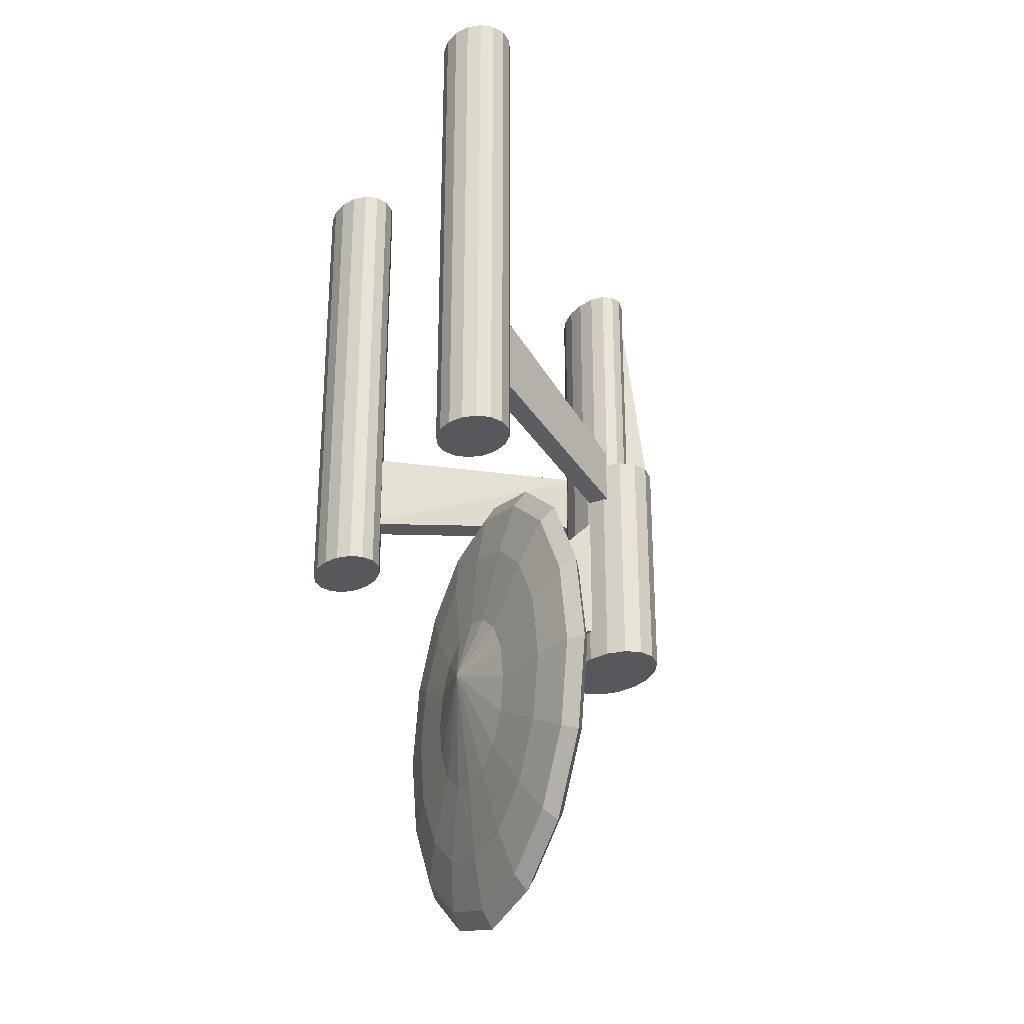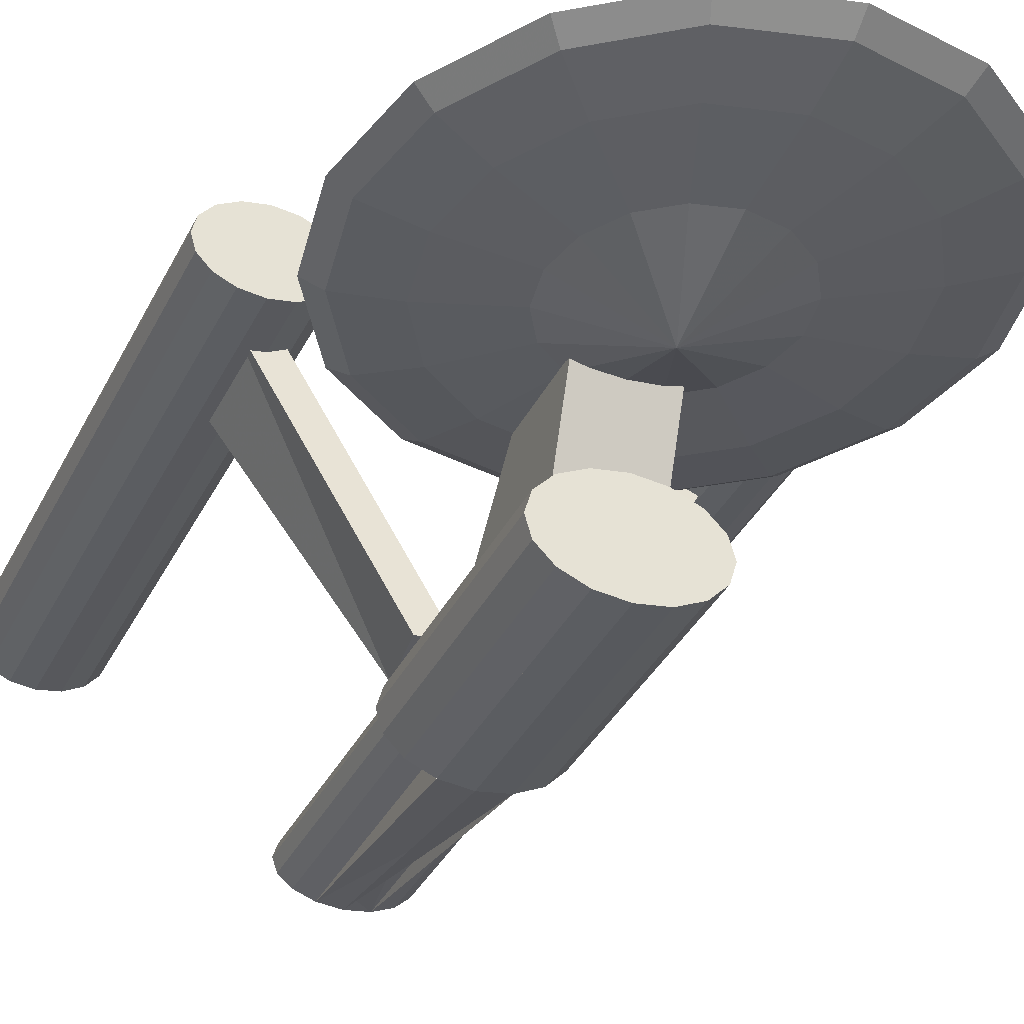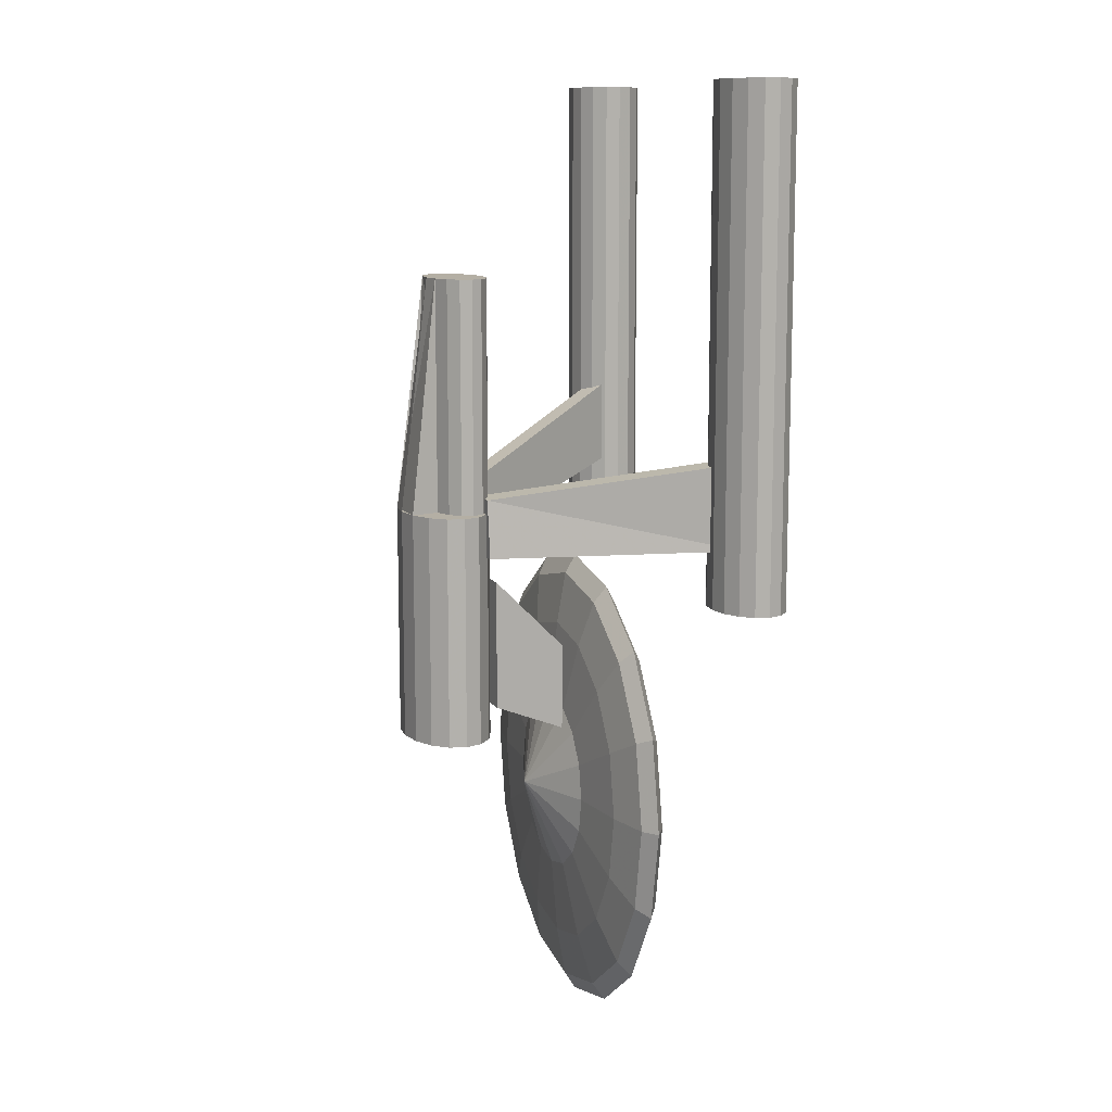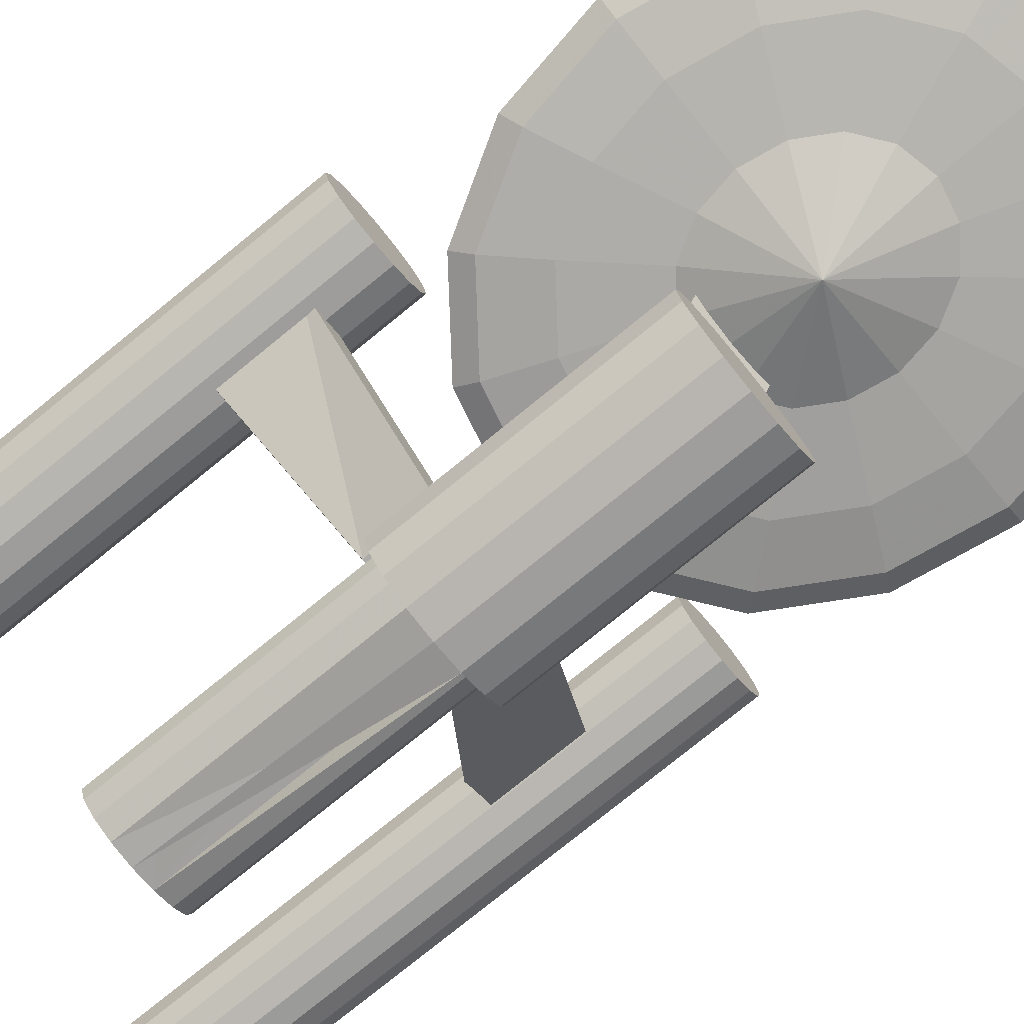
<metadata>
{"format":"obj","ext":"obj","renderer":"f3d","projection":"perspective","resolution":1024,"background":"white","views":[{"elev":-27.7,"azim":-115.5,"up":"+Z"},{"elev":-33.5,"azim":157.4,"up":"+Y"},{"elev":11.3,"azim":67.7,"up":"+Z"},{"elev":-76.5,"azim":129.2,"up":"+Y"}]}
</metadata>
<code>
v 0.428 0.3129 0.5288
v 0.2697 0.09697 0.572
v 0.02829 0.3063 0.4712
v 0.4565 0.3455 0.975
v 0.05166 0.3533 0.4712
v 0.02829 0.3338 0.4712
v 0.3852 0.2946 0.975
v 0.4016 0.2868 0.975
v 0.3743 0.3063 0.975
v 0.3705 0.3201 0.975
v 0.4208 0.2841 0.975
v 0.3852 0.3455 0.4712
v 0.3079 0.08471 0.5576
v 0.4674 0.3063 0.975
v 0.4016 0.3533 0.4712
v 0.025 0.3201 0.4712
v 0.2023 0.09872 0.3273
v 0.2233 0.1081 0.3273
v 0.2481 0.1114 0.7879
v 0.3992 0.3129 0.5288
v 0.2674 0.1092 0.7879
v 0.2837 0.1029 0.7879
v 0.2947 0.09359 0.7879
v 0.2985 0.08258 0.7879
v 0.2947 0.07156 0.7879
v 0.2837 0.06222 0.7879
v 0.2674 0.05598 0.7879
v 0.2481 0.05379 0.7879
v 0.2288 0.05598 0.7879
v 0.2125 0.06222 0.7879
v 0.2288 0.05598 0.5576
v 0.2481 0.05379 0.5576
v 0.08471 0.3533 0.975
v 0.2674 0.05598 0.5576
v 0.2837 0.06222 0.5576
v 0.2947 0.07156 0.5576
v 0.2985 0.08258 0.5576
v 0.2947 0.09359 0.5576
v 0.2837 0.1029 0.5576
v 0.2674 0.1092 0.5576
v 0.2481 0.1114 0.5576
v 0.2288 0.1092 0.7879
v 0.2125 0.1029 0.7879
v 0.2016 0.09359 0.7879
v 0.1977 0.08258 0.7879
v 0.2125 0.06222 0.5576
v 0.2729 0.1081 0.5576
v 0.2125 0.1029 0.5576
v 0.2729 0.02829 0.5576
v 0.06818 0.3561 0.975
v 0.2233 0.02829 0.5576
v 0.2939 0.09872 0.5576
v 0.2729 0.1081 0.3273
v 0.2841 0.1114 0.4856
v 0.2233 0.1081 0.5576
v 0.1977 0.08258 0.5576
v 0.2481 0.025 0.5576
v 0.2481 0.1114 0.3273
v 0.2016 0.09359 0.5576
v 0.2939 0.09872 0.3273
v 0.3079 0.08471 0.3273
v 0.09872 0.3455 0.975
v 0.2121 0.1833 0.3273
v 0.2023 0.09872 0.5576
v 0.2121 0.1833 0.4136
v 0.2841 0.1833 0.3273
v 0.2841 0.1114 0.3561
v 0.1081 0.3338 0.975
v 0.1114 0.3201 0.975
v 0.4208 0.3561 0.975
v 0.4401 0.3533 0.975
v 0.2023 0.03765 0.3273
v 0.4674 0.3338 0.975
v 0.1883 0.05166 0.3273
v 0.4712 0.3201 0.975
v 0.1081 0.3063 0.975
v 0.09872 0.2946 0.975
v 0.08471 0.2868 0.975
v 0.1883 0.08471 0.5576
v 0.06818 0.2841 0.975
v 0.05166 0.2868 0.975
v 0.03765 0.2946 0.975
v 0.02829 0.3063 0.975
v 0.025 0.3201 0.975
v 0.02829 0.3338 0.975
v 0.03765 0.3455 0.975
v 0.05166 0.3533 0.975
v 0.05379 0.3417 0.5864
v 0.1833 0.06818 0.5576
v 0.2841 0.1833 0.4136
v 0.1118 0.2325 0.3268
v 0.2265 0.09697 0.5144
v 0.06818 0.3561 0.4712
v 0.4401 0.2868 0.975
v 0.1977 0.09697 0.5144
v 0.1977 0.09697 0.572
v 0.05379 0.3417 0.6727
v 0.2265 0.09697 0.572
v 0.05528 0.2121 0.3534
v 0.06996 0.2011 0.3465
v 0.4565 0.2946 0.975
v 0.1833 0.06818 0.3273
v 0.2729 0.02829 0.3273
v 0.08471 0.3533 0.4712
v 0.2481 0.2387 0.3534
v 0.1916 0.1855 0.1982
v 0.1916 0.2387 0.1982
v 0.2481 0.2011 0.04308
v 0.2481 0.2231 0.04308
v 0.3845 0.1918 0.1982
v 0.1743 0.2011 0.05978
v 0.3219 0.1855 0.2973
v 0.4409 0.2121 0.3534
v 0.1682 0.2121 0.04308
v 0.1118 0.1918 0.3268
v 0.4208 0.2841 0.4712
v 0.1916 0.1918 0.1073
v 0.3852 0.3455 0.975
v 0.4565 0.3455 0.4712
v 0.3852 0.2946 0.4712
v 0.4401 0.3533 0.4712
v 0.4401 0.2868 0.4712
v 0.3743 0.3063 0.4712
v 0.4208 0.3561 0.4712
v 0.4674 0.3063 0.4712
v 0.3743 0.3338 0.975
v 0.4016 0.2868 0.4712
v 0.3705 0.3201 0.4712
v 0.4016 0.3533 0.975
v 0.4565 0.2946 0.4712
v 0.4712 0.3201 0.4712
v 0.4674 0.3338 0.4712
v 0.1682 0.2121 0.4819
v 0.1118 0.1918 0.1982
v 0.1743 0.2011 0.4652
v 0.1916 0.1918 0.4177
v 0.1743 0.2387 0.2277
v 0.09872 0.3455 0.4712
v 0.2233 0.02829 0.3273
v 0.1081 0.3338 0.4712
v 0.3845 0.2325 0.3268
v 0.2481 0.2011 0.4819
v 0.2481 0.2231 0.4819
v 0.3845 0.1918 0.3268
v 0.2175 0.2387 0.1785
v 0.2481 0.2121 0.025
v 0.4263 0.2231 0.3465
v 0.1118 0.2325 0.1982
v 0.1916 0.2325 0.1073
v 0.06996 0.2231 0.3465
v 0.4263 0.2011 0.3465
v 0.2481 0.2325 0.09456
v 0.3219 0.2387 0.2973
v 0.1743 0.1855 0.2973
v 0.05528 0.2121 0.1716
v 0.4263 0.2011 0.1785
v 0.1883 0.05166 0.5576
v 0.3525 0.1918 0.1437
v 0.2016 0.07156 0.7879
v 0.2481 0.2387 0.1716
v 0.06996 0.2231 0.1785
v 0.1743 0.2387 0.2973
v 0.2481 0.1855 0.1716
v 0.03765 0.3455 0.4712
v 0.1118 0.2231 0.1073
v 0.1916 0.2387 0.3268
v 0.2481 0.1918 0.09456
v 0.1437 0.2325 0.1437
v 0.06996 0.2011 0.1785
v 0.1005 0.2325 0.2625
v 0.3079 0.05166 0.5576
v 0.1682 0.2387 0.2625
v 0.3046 0.2325 0.1073
v 0.328 0.2121 0.04308
v 0.1005 0.1918 0.2625
v 0.1114 0.3201 0.4712
v 0.1883 0.08471 0.3273
v 0.1682 0.1855 0.2625
v 0.03939 0.2121 0.2625
v 0.05528 0.2011 0.2625
v 0.3957 0.2121 0.4304
v 0.328 0.2387 0.2625
v 0.1743 0.2231 0.4652
v 0.2787 0.1855 0.1785
v 0.3957 0.2121 0.09456
v 0.4409 0.2121 0.1716
v 0.3129 0.06818 0.3273
v 0.2481 0.2325 0.4304
v 0.2175 0.1855 0.1785
v 0.1005 0.2121 0.4304
v 0.1916 0.1855 0.3268
v 0.1437 0.1918 0.1437
v 0.4263 0.2231 0.1785
v 0.2787 0.2387 0.1785
v 0.3219 0.2387 0.2277
v 0.1081 0.3063 0.4712
v 0.2481 0.025 0.3273
v 0.09872 0.2946 0.4712
v 0.3845 0.2011 0.1073
v 0.1743 0.1855 0.2277
v 0.1437 0.2325 0.3812
v 0.3957 0.2325 0.2625
v 0.1916 0.2325 0.4177
v 0.3046 0.2387 0.1982
v 0.2939 0.03765 0.5576
v 0.2481 0.2553 0.2913
v 0.3129 0.06818 0.5576
v 0.1743 0.2231 0.05978
v 0.1437 0.1918 0.3812
v 0.2175 0.1855 0.3465
v 0.08471 0.2868 0.4712
v 0.2481 0.1918 0.4304
v 0.2481 0.1545 0.2625
v 0.3079 0.05166 0.3273
v 0.1118 0.2231 0.4177
v 0.4409 0.2231 0.2625
v 0.3046 0.1855 0.3268
v 0.05528 0.2231 0.2625
v 0.3525 0.2325 0.1437
v 0.3525 0.2325 0.3812
v 0.08258 0.3417 0.5864
v 0.2939 0.03765 0.3273
v 0.3845 0.2011 0.4177
v 0.3845 0.2231 0.4177
v 0.3046 0.2387 0.3268
v 0.3525 0.1918 0.3812
v 0.328 0.1855 0.2625
v 0.4568 0.2121 0.2625
v 0.3219 0.2231 0.05978
v 0.1005 0.2121 0.09456
v 0.3046 0.1855 0.1982
v 0.2481 0.1855 0.3534
v 0.3046 0.1918 0.1073
v 0.2175 0.2387 0.3465
v 0.3845 0.2231 0.1073
v 0.3957 0.1918 0.2625
v 0.3219 0.2011 0.05978
v 0.3219 0.1855 0.2277
v 0.2787 0.2387 0.3465
v 0.3046 0.2325 0.4177
v 0.3219 0.2231 0.4652
v 0.328 0.2121 0.4819
v 0.3219 0.2011 0.4652
v 0.3046 0.1918 0.4177
v 0.2787 0.1855 0.3465
v 0.1118 0.2011 0.4177
v 0.3845 0.2325 0.1982
v 0.4409 0.2011 0.2625
v 0.2481 0.2121 0.5
v 0.1118 0.2011 0.1073
v 0.08258 0.3417 0.6727
v 0.06818 0.2841 0.4712
v 0.05166 0.2868 0.4712
v 0.03765 0.2946 0.4712
v 0.2121 0.1114 0.3561
v 0.2121 0.1114 0.4856
v 0.2016 0.07156 0.5576
v 0.2288 0.1092 0.5576
v 0.2023 0.03765 0.5576
v 0.3743 0.3338 0.4712
v 0.2985 0.09697 0.572
v 0.428 0.3129 0.6152
v 0.3057 0.09697 0.5144
v 0.3992 0.3129 0.6152
v 0.2769 0.09697 0.5144
f 2 264 261
f 2 20 264
f 2 261 265
f 264 1 262
f 265 263 20
f 261 1 263
f 124 71 70
f 121 4 71
f 119 73 4
f 132 75 73
f 131 14 75
f 125 101 14
f 130 94 101
f 122 11 94
f 116 8 11
f 127 7 8
f 120 9 7
f 123 10 9
f 128 126 10
f 260 118 126
f 12 129 118
f 15 70 129
f 127 122 124
f 101 11 129
f 93 33 50
f 104 62 33
f 138 68 62
f 140 69 68
f 176 76 69
f 196 77 76
f 198 78 77
f 211 80 78
f 252 81 80
f 253 82 81
f 254 83 82
f 3 84 83
f 16 85 84
f 6 86 85
f 164 87 86
f 5 50 87
f 253 211 93
f 77 80 87
f 49 27 34
f 139 51 31
f 27 28 51
f 41 21 19
f 40 22 21
f 39 23 22
f 38 24 23
f 37 25 24
f 36 26 25
f 35 27 26
f 34 28 27
f 32 29 28
f 31 30 29
f 46 159 30
f 257 45 159
f 56 44 45
f 59 43 44
f 48 42 43
f 258 19 42
f 31 34 41
f 26 28 42
f 58 47 41
f 53 52 47
f 60 13 52
f 61 207 13
f 187 171 207
f 214 205 171
f 222 49 205
f 103 57 49
f 197 51 57
f 139 259 51
f 72 157 259
f 74 89 157
f 102 79 89
f 177 64 79
f 17 55 64
f 18 41 55
f 139 103 58
f 205 57 55
f 256 90 54
f 256 255 65
f 256 67 255
f 65 66 90
f 255 66 63
f 54 90 67
f 236 112 144
f 248 144 151
f 228 151 113
f 216 228 147
f 202 216 141
f 182 202 153
f 213 112 227
f 206 182 153
f 144 217 226
f 151 226 223
f 113 223 181
f 147 113 224
f 141 147 220
f 153 141 225
f 213 217 112
f 206 153 225
f 226 245 244
f 223 244 243
f 181 243 242
f 224 181 241
f 220 224 240
f 225 220 239
f 213 245 217
f 206 225 239
f 244 232 212
f 243 212 142
f 242 142 249
f 241 242 143
f 240 241 188
f 239 240 105
f 213 232 245
f 206 239 105
f 212 232 136
f 142 212 135
f 249 142 133
f 143 133 183
f 188 183 203
f 105 203 234
f 213 210 232
f 206 105 234
f 136 210 209
f 135 136 246
f 133 135 190
f 183 190 215
f 203 215 201
f 234 201 166
f 213 191 210
f 206 234 166
f 209 191 115
f 246 209 100
f 190 246 99
f 215 99 150
f 201 150 91
f 166 91 162
f 213 154 191
f 206 166 162
f 115 154 175
f 100 115 180
f 99 100 179
f 150 179 218
f 91 218 170
f 162 170 172
f 213 178 154
f 206 162 172
f 175 200 134
f 180 134 169
f 179 169 155
f 218 179 161
f 170 218 148
f 172 170 137
f 213 200 178
f 206 172 137
f 134 106 192
f 169 192 250
f 155 250 230
f 161 155 165
f 148 161 168
f 137 148 107
f 213 106 200
f 206 137 107
f 192 189 117
f 250 117 111
f 230 111 114
f 165 230 208
f 168 165 149
f 107 168 145
f 213 189 106
f 206 107 145
f 117 163 167
f 111 167 108
f 114 108 146
f 208 114 109
f 149 208 152
f 145 149 160
f 213 163 189
f 206 145 160
f 167 163 233
f 108 167 237
f 146 108 174
f 109 174 229
f 152 229 173
f 160 173 194
f 213 184 163
f 206 160 194
f 233 184 158
f 237 233 199
f 174 237 185
f 229 185 235
f 173 235 219
f 194 219 204
f 213 231 184
f 206 194 204
f 158 231 110
f 199 158 156
f 185 199 186
f 235 186 193
f 219 193 247
f 204 247 195
f 213 238 231
f 206 204 195
f 110 238 236
f 156 110 248
f 186 156 228
f 193 228 216
f 247 216 202
f 195 202 182
f 213 227 238
f 206 195 182
f 98 221 92
f 95 221 88
f 97 221 251
f 96 92 95
f 96 88 97
f 96 251 98
f 261 264 262
f 20 2 265
f 265 261 263
f 1 264 20
f 20 263 1
f 1 261 262
f 71 124 121
f 4 121 119
f 73 119 132
f 75 132 131
f 14 131 125
f 101 125 130
f 94 130 122
f 11 122 116
f 8 116 127
f 7 127 120
f 9 120 123
f 10 123 128
f 126 128 260
f 118 260 12
f 129 12 15
f 70 15 124
f 260 15 12
f 120 128 123
f 122 127 116
f 131 130 125
f 121 132 119
f 260 124 15
f 127 128 120
f 131 122 130
f 124 132 121
f 127 260 128
f 132 122 131
f 127 124 260
f 124 122 132
f 4 70 71
f 14 73 75
f 11 101 94
f 9 8 7
f 118 10 126
f 4 129 70
f 101 73 14
f 9 11 8
f 129 10 118
f 101 4 73
f 10 11 9
f 101 129 4
f 129 11 10
f 33 93 104
f 62 104 138
f 68 138 140
f 69 140 176
f 76 176 196
f 77 196 198
f 78 198 211
f 80 211 252
f 81 252 253
f 82 253 254
f 83 254 3
f 84 3 16
f 85 16 6
f 86 6 164
f 87 164 5
f 50 5 93
f 6 5 164
f 254 16 3
f 211 253 252
f 176 198 196
f 104 140 138
f 6 93 5
f 253 16 254
f 176 211 198
f 93 140 104
f 253 6 16
f 140 211 176
f 253 93 6
f 93 211 140
f 62 50 33
f 76 68 69
f 80 77 78
f 83 81 82
f 86 84 85
f 62 87 50
f 77 68 76
f 83 80 81
f 87 84 86
f 77 62 68
f 84 80 83
f 77 87 62
f 87 80 84
f 27 49 103
f 31 51 29
f 51 28 57
f 27 49 29
f 27 51 49
f 21 41 40
f 22 40 39
f 23 39 38
f 24 38 37
f 25 37 36
f 26 36 35
f 27 35 34
f 28 34 32
f 29 32 31
f 30 31 46
f 159 46 257
f 45 257 56
f 44 56 59
f 43 59 48
f 42 48 258
f 19 258 41
f 59 258 48
f 46 56 257
f 34 31 32
f 37 35 36
f 40 38 39
f 59 41 258
f 31 56 46
f 37 34 35
f 41 38 40
f 31 59 56
f 38 34 37
f 31 41 59
f 41 34 38
f 22 19 21
f 25 23 24
f 28 26 27
f 159 29 30
f 43 45 44
f 22 42 19
f 26 23 25
f 159 28 29
f 42 45 43
f 26 22 23
f 45 28 159
f 26 42 22
f 42 28 45
f 47 58 53
f 52 53 60
f 13 60 61
f 207 61 187
f 171 187 214
f 205 214 222
f 49 222 103
f 57 103 197
f 51 197 139
f 259 139 72
f 157 72 74
f 89 74 102
f 79 102 177
f 64 177 17
f 55 17 18
f 41 18 58
f 177 18 17
f 72 102 74
f 103 139 197
f 187 222 214
f 53 61 60
f 177 58 18
f 139 102 72
f 187 103 222
f 58 61 53
f 139 177 102
f 61 103 187
f 139 58 177
f 58 103 61
f 52 41 47
f 171 13 207
f 57 205 49
f 157 51 259
f 64 89 79
f 52 55 41
f 205 13 171
f 157 57 51
f 55 89 64
f 205 52 13
f 89 57 157
f 205 55 52
f 55 57 89
f 90 256 65
f 65 255 63
f 67 256 54
f 66 65 63
f 66 255 67
f 67 90 66
f 112 236 227
f 144 248 236
f 151 228 248
f 147 228 113
f 141 216 147
f 153 202 141
f 217 144 112
f 226 151 144
f 223 113 151
f 224 113 181
f 220 147 224
f 225 141 220
f 245 226 217
f 244 223 226
f 243 181 223
f 241 181 242
f 240 224 241
f 239 220 240
f 232 244 245
f 212 243 244
f 142 242 243
f 143 242 249
f 188 241 143
f 105 240 188
f 136 232 210
f 135 212 136
f 133 142 135
f 133 143 249
f 183 188 143
f 203 105 188
f 209 210 191
f 246 136 209
f 190 135 246
f 190 183 133
f 215 203 183
f 201 234 203
f 115 191 154
f 100 209 115
f 99 246 100
f 99 215 190
f 150 201 215
f 91 166 201
f 175 154 178
f 180 115 175
f 179 100 180
f 179 150 99
f 218 91 150
f 170 162 91
f 200 175 178
f 134 180 175
f 169 179 180
f 161 179 155
f 148 218 161
f 137 170 148
f 106 134 200
f 192 169 134
f 250 155 169
f 165 155 230
f 168 161 165
f 107 148 168
f 189 192 106
f 117 250 192
f 111 230 250
f 208 230 114
f 149 165 208
f 145 168 149
f 163 117 189
f 167 111 117
f 108 114 111
f 109 114 146
f 152 208 109
f 160 149 152
f 233 163 184
f 237 167 233
f 174 108 237
f 174 109 146
f 229 152 109
f 173 160 152
f 158 184 231
f 199 233 158
f 185 237 199
f 185 229 174
f 235 173 229
f 219 194 173
f 110 231 238
f 156 158 110
f 186 199 156
f 186 235 185
f 193 219 235
f 247 204 219
f 236 238 227
f 248 110 236
f 228 156 248
f 228 193 186
f 216 247 193
f 202 195 247
f 221 98 251
f 221 95 92
f 221 97 88
f 92 96 98
f 88 96 95
f 251 96 97

</code>
